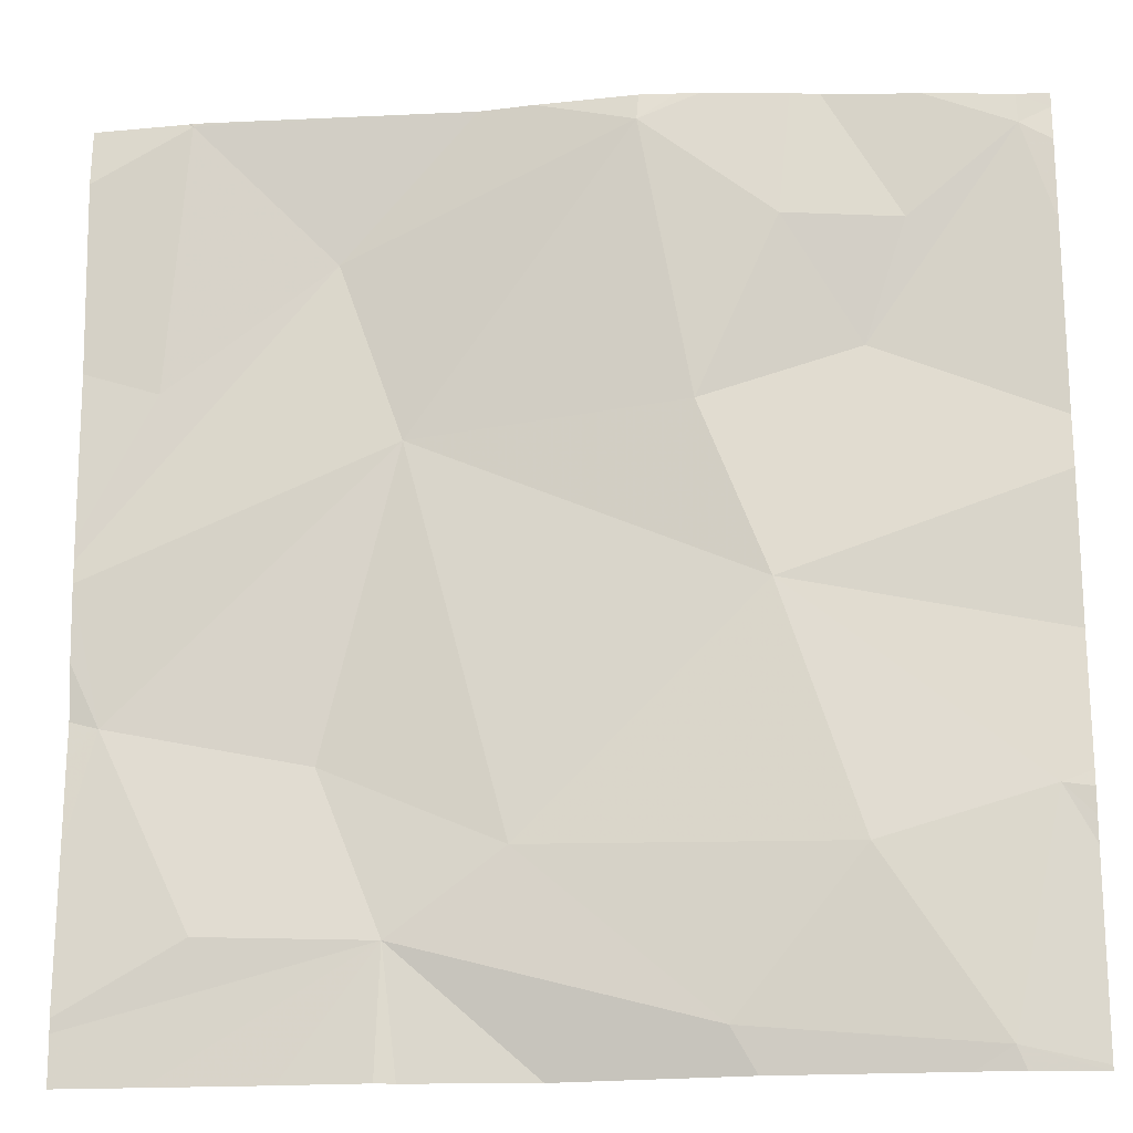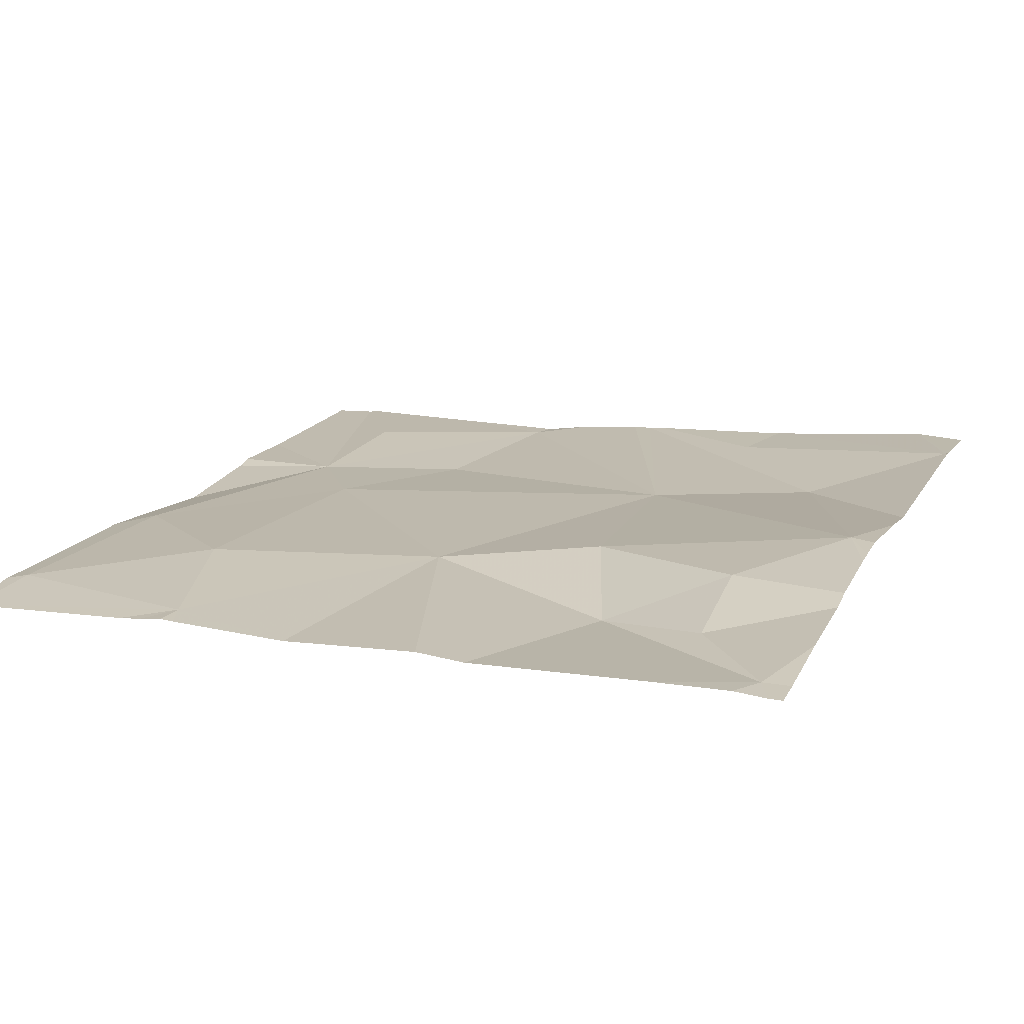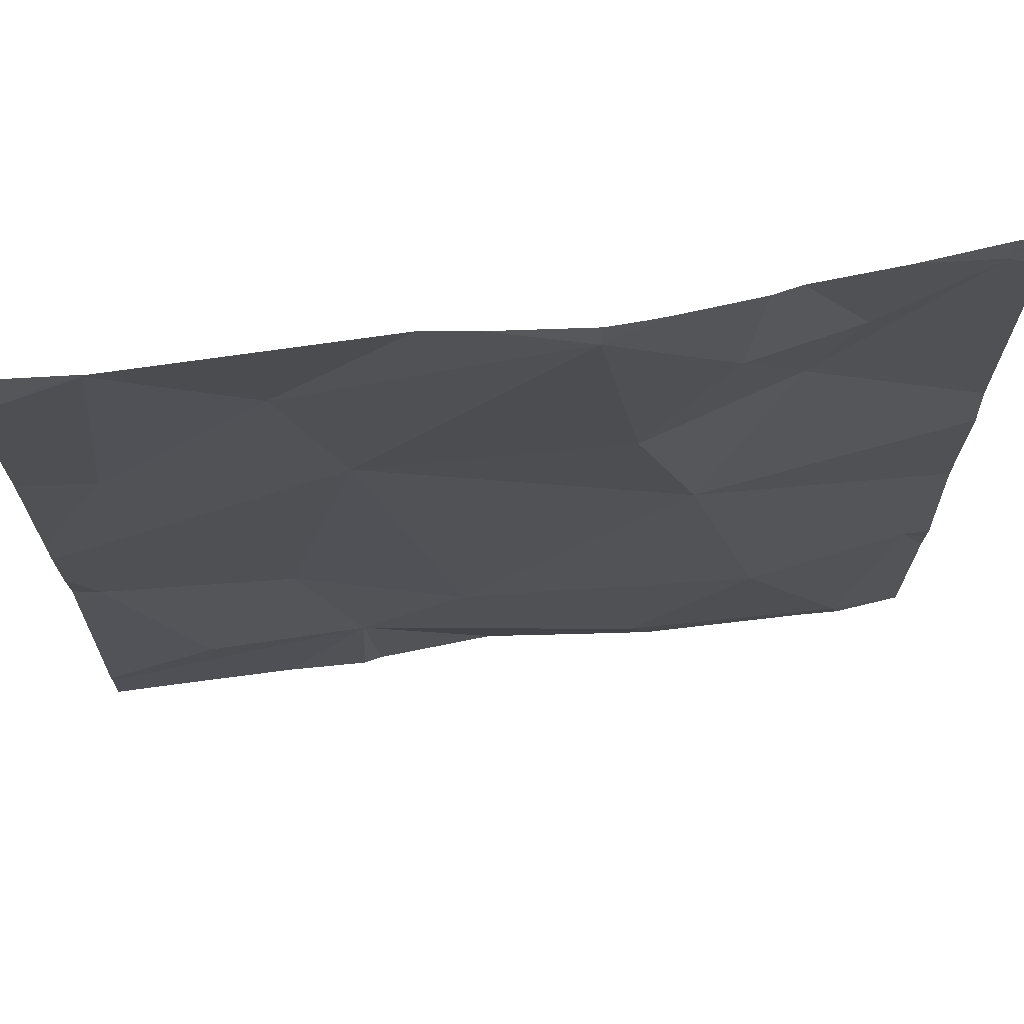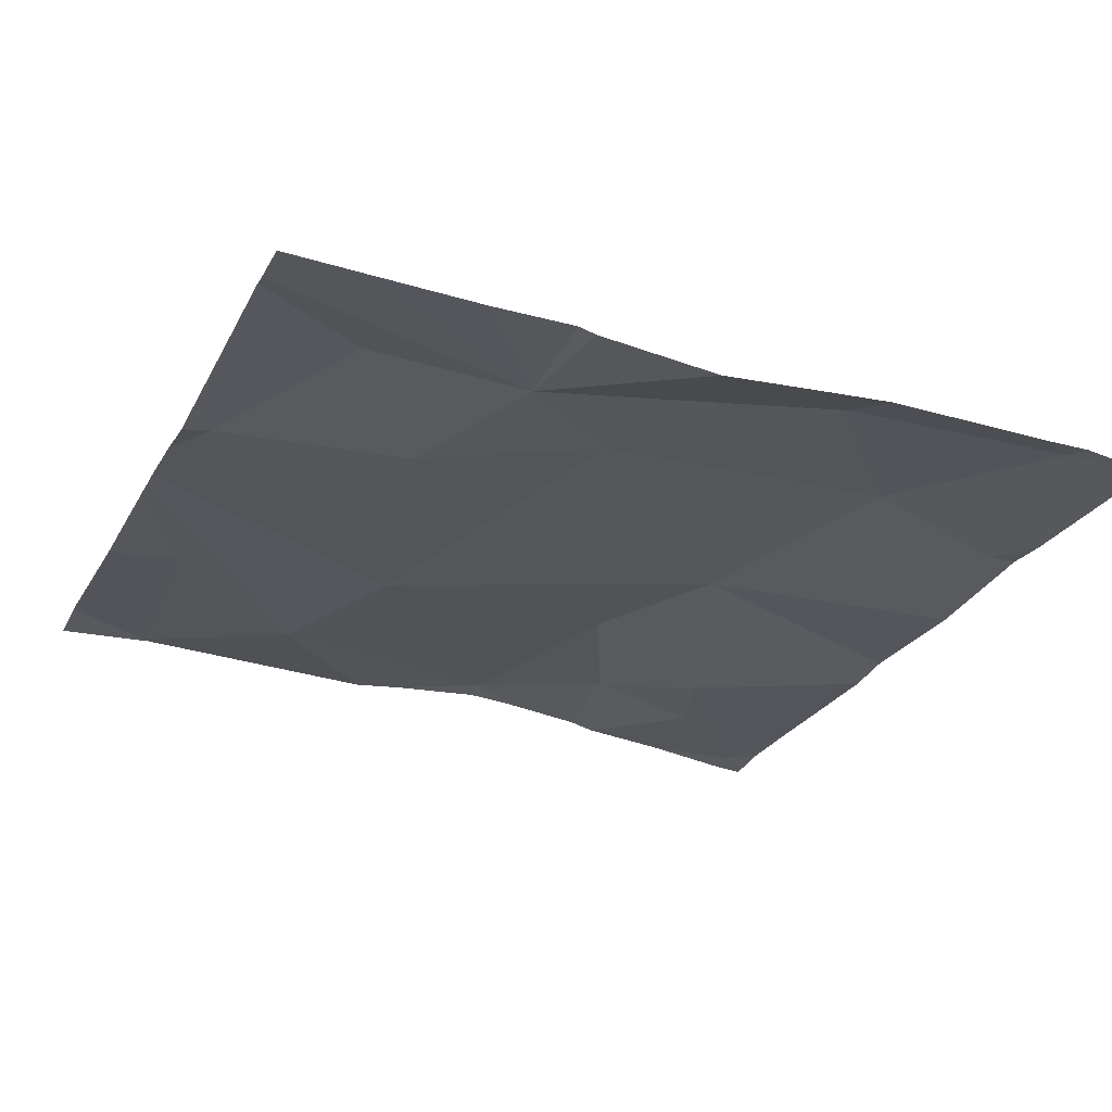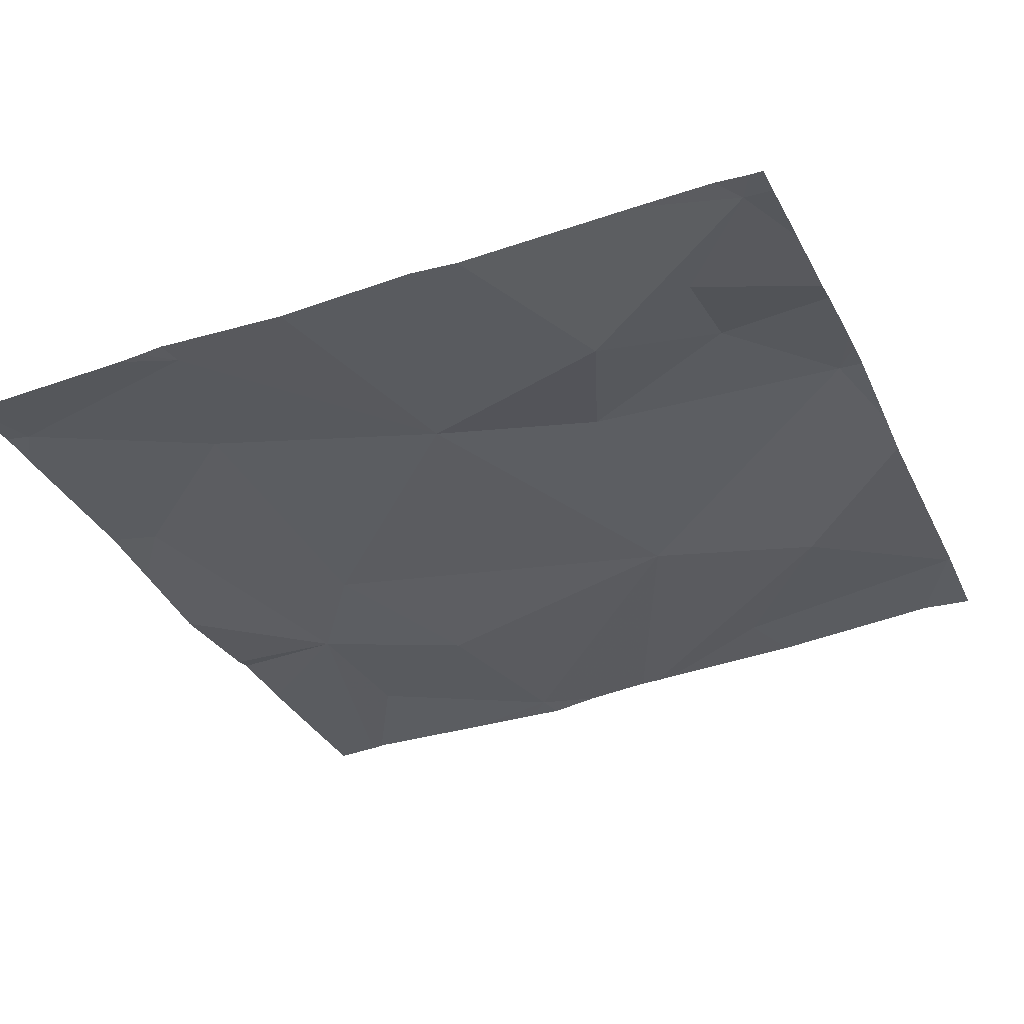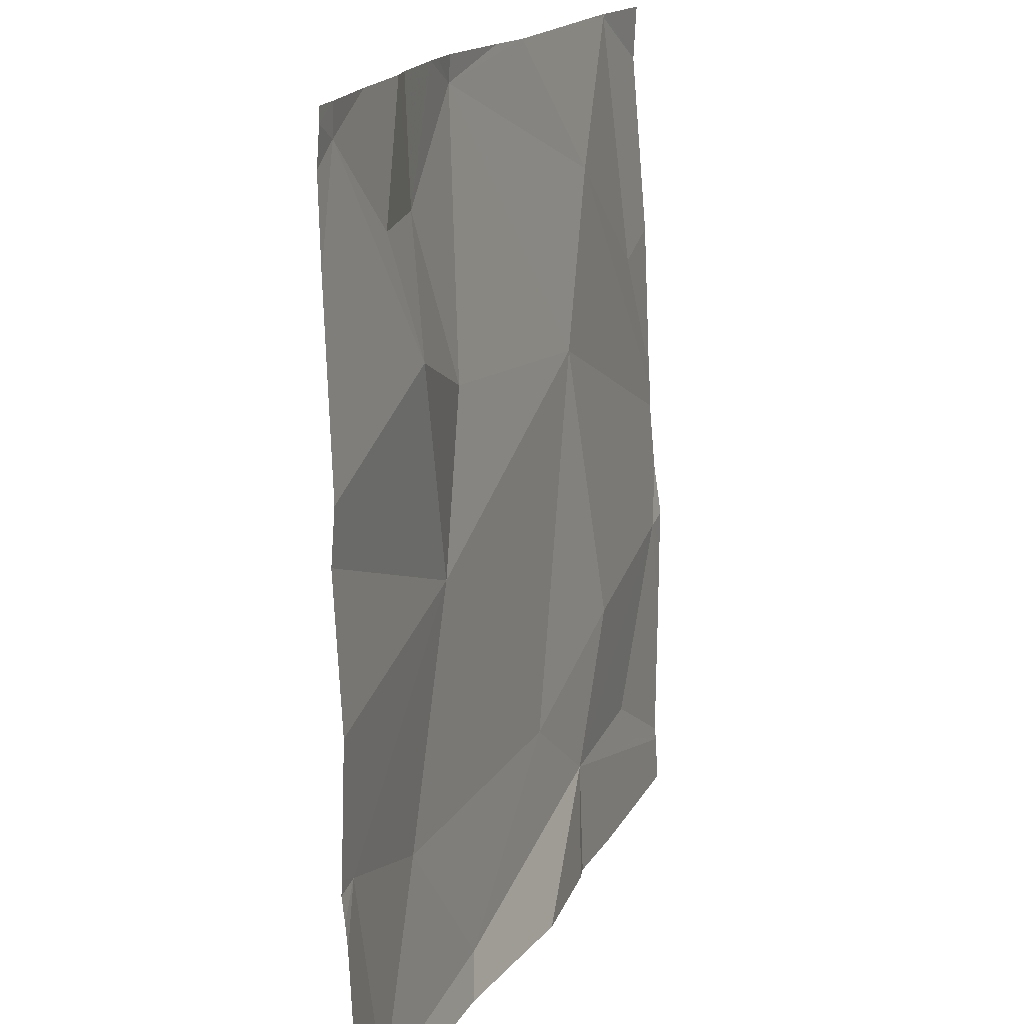
<metadata>
{"format":"obj","ext":"obj","renderer":"f3d","projection":"perspective","resolution":1024,"background":"white","views":[{"elev":-19.8,"azim":7.3,"up":"+Y"},{"elev":16.0,"azim":111.9,"up":"+Z"},{"elev":67.4,"azim":-6.1,"up":"+Y"},{"elev":-27.8,"azim":-22.8,"up":"+Z"},{"elev":-34.7,"azim":112.9,"up":"+Z"},{"elev":16.4,"azim":110.9,"up":"+Y"}]}
</metadata>
<code>
v -112.5 236.6 483.2
v -113.4 236.9 483.3
v -112.5 237.1 483.3
v -112.5 237 483.3
v -113.3 236.4 483.3
v -113.4 236.6 483.3
v -113.2 237 483.3
v -113.4 237.2 483.3
v -112.5 236.2 483.2
v -112.5 237.2 483.3
v -112.5 236.8 483.3
v -113.2 236.5 483.2
v -113.2 236.8 483.3
v -113.2 236.3 483.3
v -112.5 236.8 483.2
v -113.4 237.2 483.3
v -112.7 237.2 483.3
v -113.4 237.2 483.3
v -112.8 236.7 483.3
v -112.9 236.9 483.3
v -112.7 236.9 483.2
v -113.2 236.2 483.2
v -112.5 236.5 483.3
v -112.6 236.2 483.2
v -112.7 236.4 483.3
v -113.2 236.2 483.2
v -112.8 236.2 483.2
v -112.6 237.1 483.3
v -112.7 237 483.3
v -112.9 237.1 483.3
v -112.8 237 483.3
v -113 236.2 483.2
v -112.5 236.2 483.2
v -112.6 237.2 483.3
v -113 237.2 483.3
v -113 236.4 483.3
v -112.9 236.2 483.2
v -112.6 236.2 483.2
v -112.9 236.3 483.3
v -113.5 236.7 483.3
v -113.5 236.9 483.3
v -113.5 236.4 483.3
v -113.5 236.3 483.3
v -113.5 237.1 483.3
v -113.5 236.7 483.3
v -113.5 236.3 483.3
v -113.5 236.7 483.3
v -113.5 236.5 483.3
v -113.5 236.6 483.3
v -113.5 236.6 483.3
v -112.6 237.2 483.3
v -113.3 237.2 483.3
v -113.1 237.2 483.3
v -112.5 236.4 483.2
v -112.5 236.4 483.2
v -112.5 236.5 483.2
v -113.4 237.2 483.3
v -112.5 236.5 483.2
v -112.6 236.2 483.2
v -113.3 236.2 483.2
v -113.3 236.2 483.2
v -113.4 236.2 483.3
v -113.5 236.2 483.3
v -112.5 236.2 483.2
v -112.9 237.2 483.3
v -112.9 237.2 483.3
v -112.8 237.2 483.3
v -112.9 237.2 483.3
v -113.5 237.2 483.3
v -112.5 237.2 483.3
v -112.5 237.2 483.3
f 5 6 42
f 8 7 53
f 56 23 58
f 41 8 44
f 7 8 2
f 7 2 40
f 6 12 13
f 14 5 43
f 5 14 6
f 13 7 45
f 12 6 14
f 60 14 61
f 59 24 38
f 6 13 47
f 55 23 54
f 65 30 66
f 54 23 9
f 20 19 21
f 21 19 11
f 24 23 25
f 17 29 34
f 51 10 71
f 13 19 20
f 28 29 21
f 53 30 35
f 31 20 21
f 7 13 30
f 13 20 30
f 29 28 34
f 66 31 67
f 36 19 13
f 32 14 26
f 34 28 51
f 20 31 30
f 31 21 29
f 31 29 17
f 13 12 36
f 23 19 25
f 14 36 12
f 28 21 15
f 19 36 25
f 23 24 9
f 38 24 27
f 35 30 68
f 36 39 25
f 24 39 27
f 1 23 56
f 25 39 24
f 14 39 36
f 37 39 14
f 51 28 10
f 37 14 32
f 40 2 41
f 33 24 59
f 16 8 52
f 41 2 8
f 4 28 15
f 42 6 48
f 43 5 42
f 27 39 37
f 1 19 23
f 18 8 16
f 44 8 57
f 45 7 40
f 26 14 22
f 46 14 43
f 10 28 3
f 47 13 45
f 3 28 4
f 48 6 49
f 22 14 60
f 49 6 50
f 50 6 47
f 15 21 11
f 11 19 1
f 57 8 18
f 33 9 24
f 62 46 63
f 58 23 55
f 61 14 62
f 52 8 53
f 62 14 46
f 53 7 30
f 64 9 33
f 66 30 31
f 67 31 17
f 68 30 65
f 69 44 57
f 71 10 70

</code>
